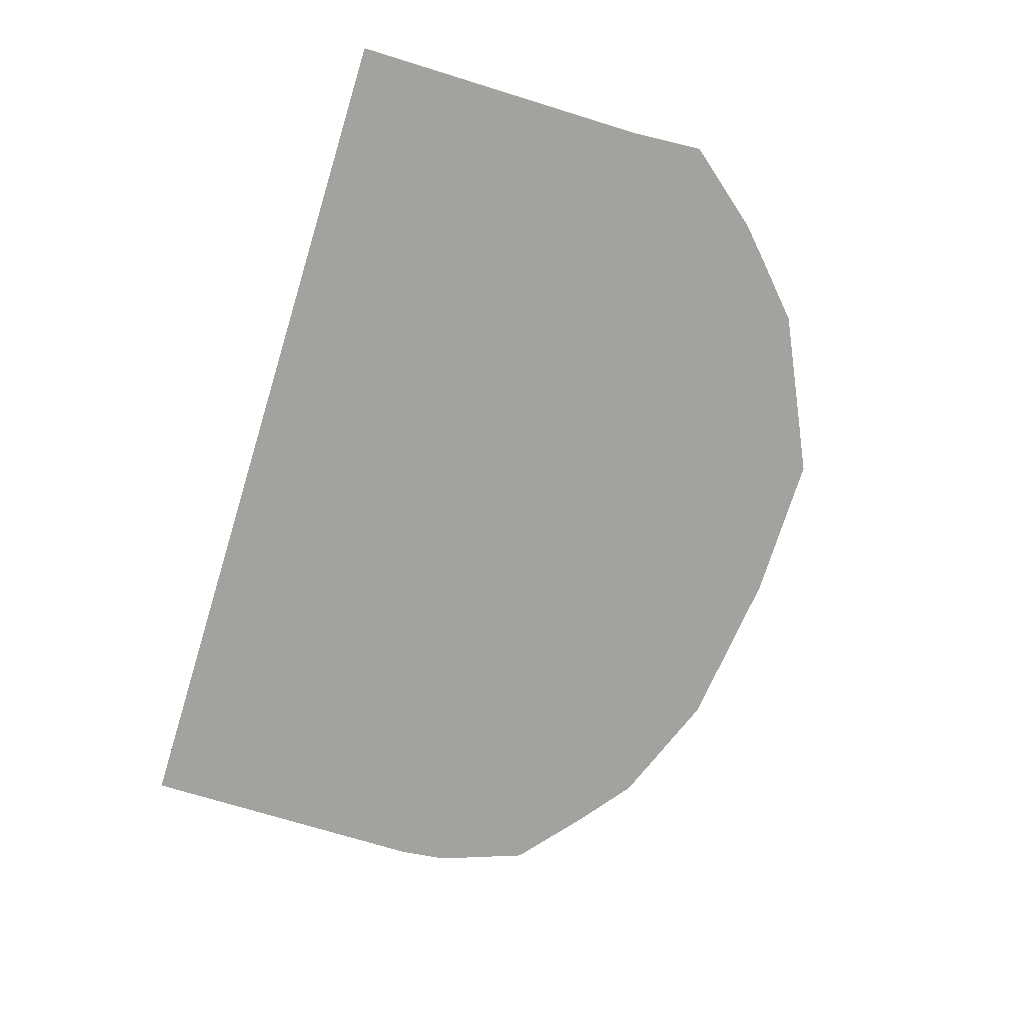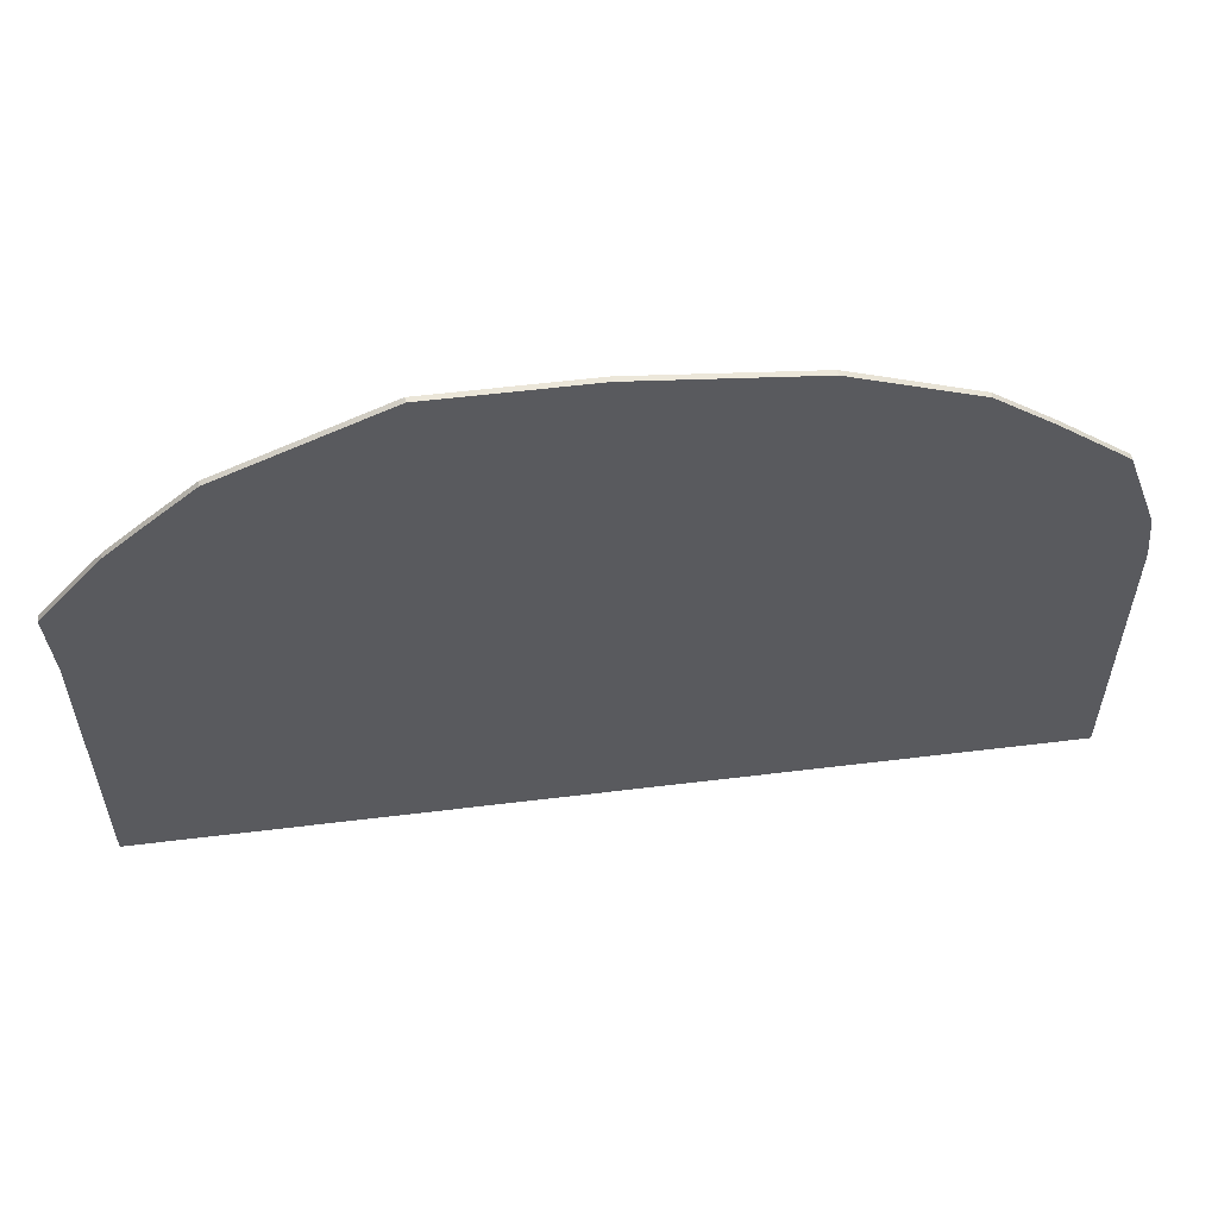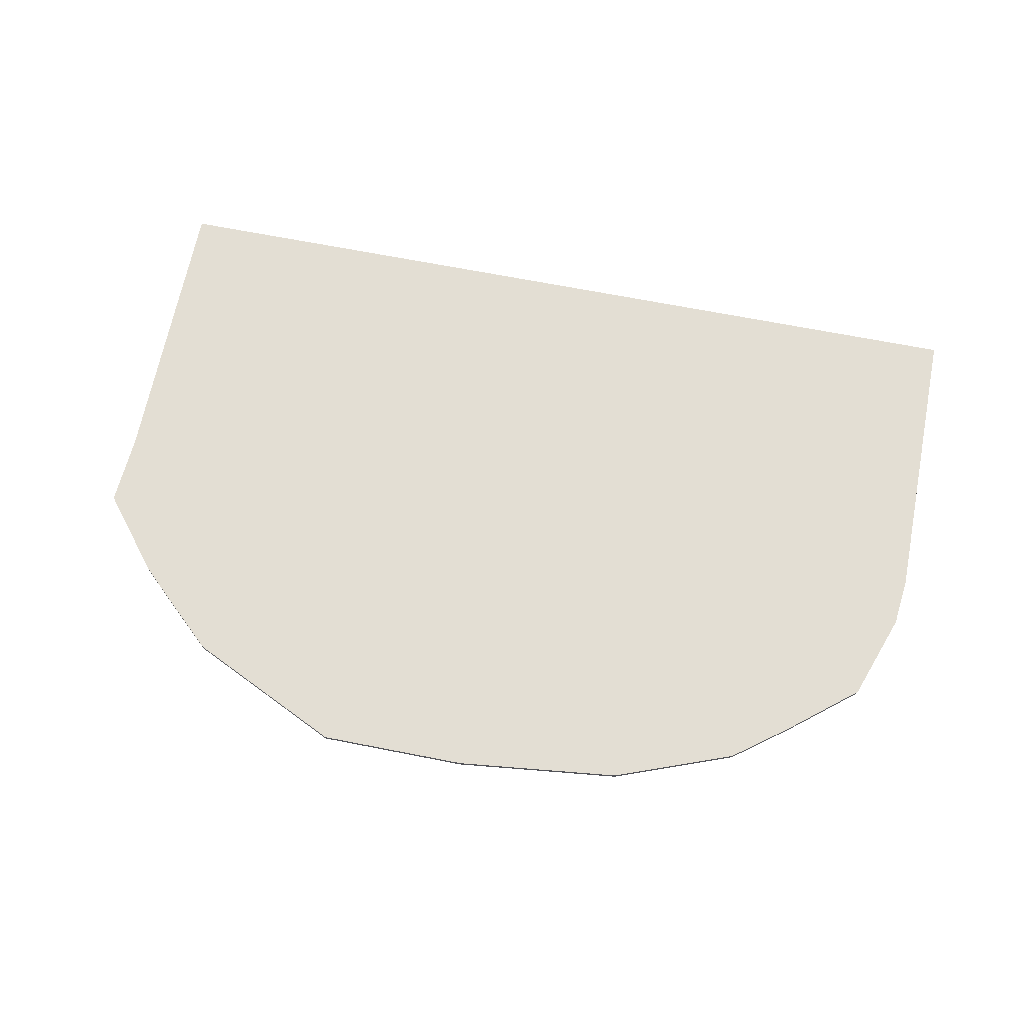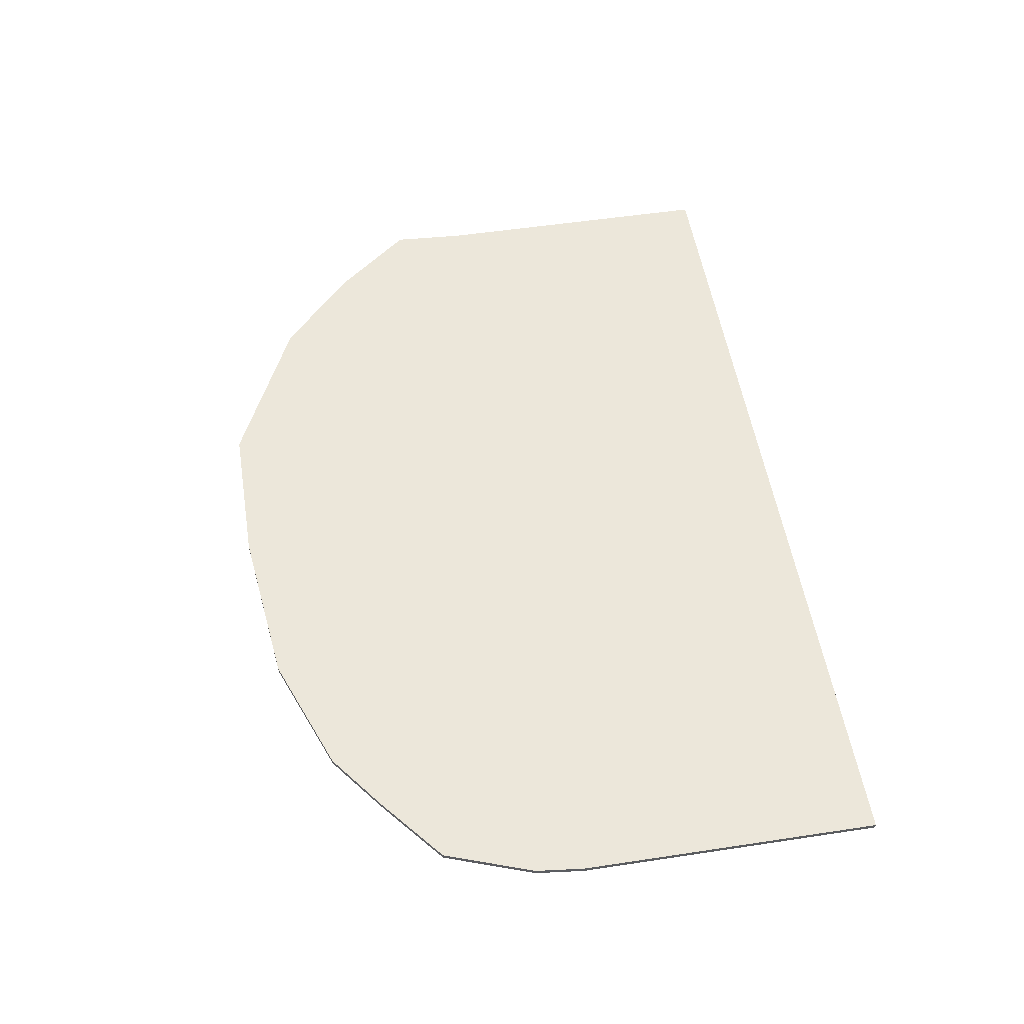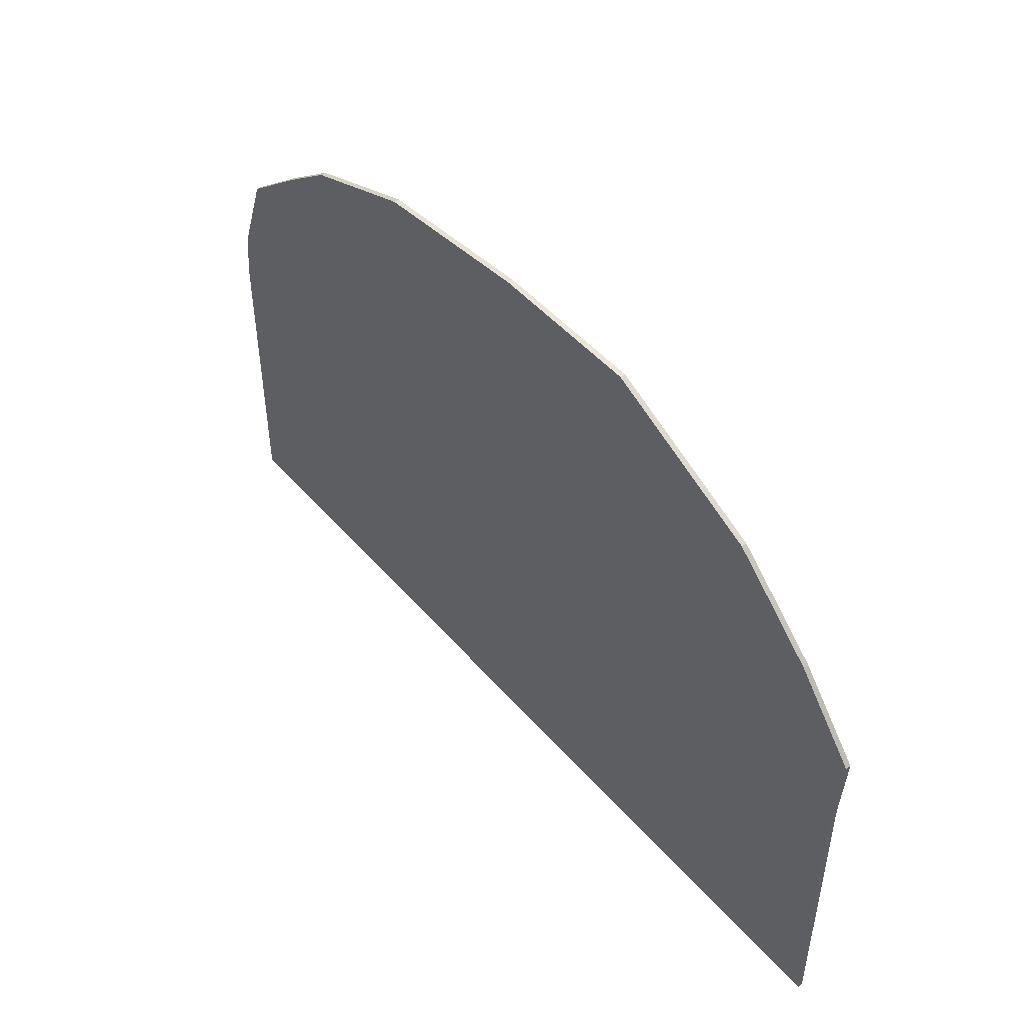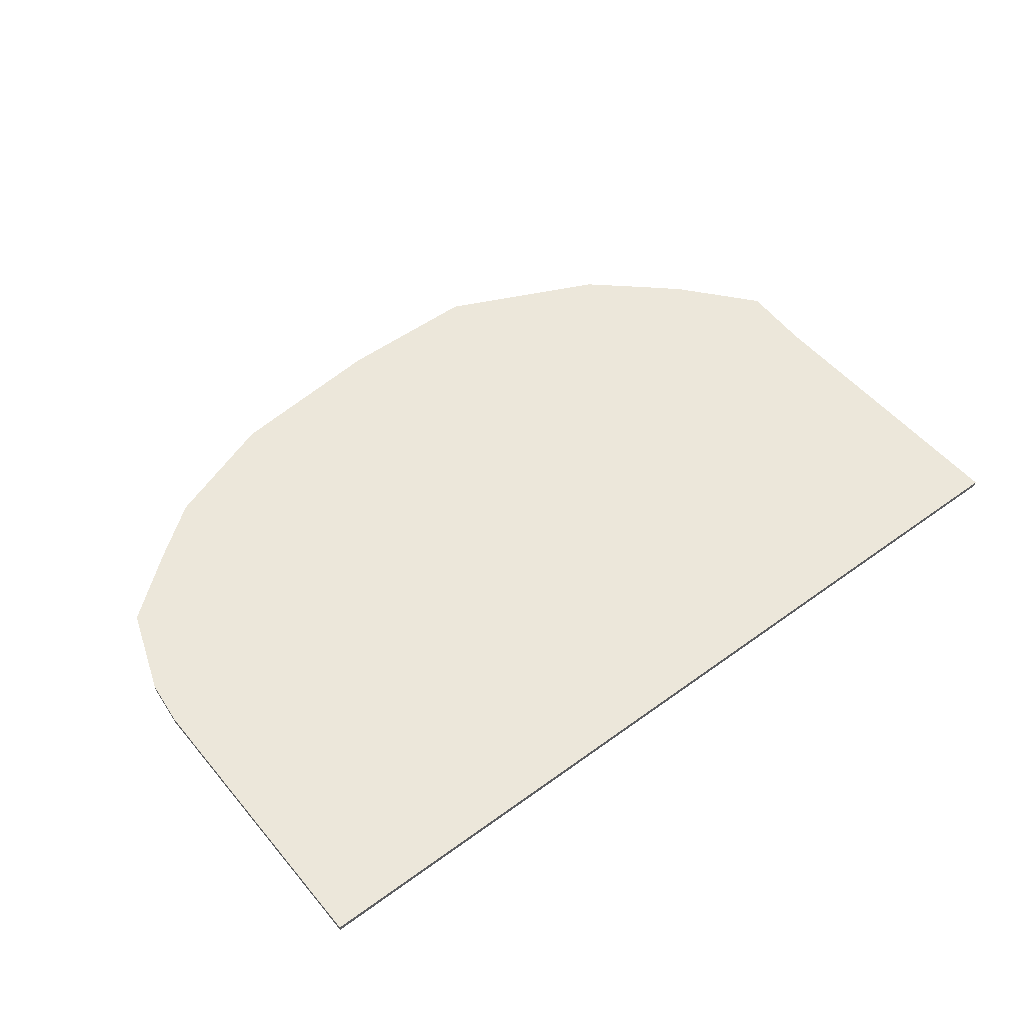
<metadata>
{"format":"obj","ext":"obj","renderer":"f3d","projection":"perspective","resolution":1024,"background":"white","views":[{"elev":-72.6,"azim":-107.1,"up":"+Y"},{"elev":56.6,"azim":-7.3,"up":"+Z"},{"elev":67.2,"azim":11.2,"up":"+Y"},{"elev":53.4,"azim":80.8,"up":"+Y"},{"elev":48.4,"azim":-128.8,"up":"+Z"},{"elev":51.5,"azim":141.6,"up":"+Y"}]}
</metadata>
<code>
o terrain_Woods_#196_terrain_Woods_#196_terrain_Woods_#195_terrain_Woods_#195_terrai
v 3.525 0.01998 -1.567
v 2.356 0.01998 -2.35
v 2.356 0.01997 -1.567
v -2.32 0.01993 -1.567
v -3.489 0.01993 -2.35
v -3.489 0.01992 -1.566
v -1.151 0.01994 -1.567
v -2.32 0.01994 -2.35
v 0.01785 0.01995 -1.567
v -1.151 0.01995 -2.35
v 1.187 0.01997 -2.35
v 0.01783 0.01996 -2.35
v 1.187 0.01996 -1.567
v -2.806 0.0199 1.38
v -2.32 0.0199 1.567
v -3.039 0.0199 1.162
v -2.32 0.01991 0.7834
v -3.525 0.0199 0.5668
v -2.32 0.01992 0.000118
v -3.489 0.01991 0.00016
v -3.489 0.01991 -0.7832
v -2.32 0.01992 -0.7832
v -2.38 0.0199 1.771
v -1.151 0.01991 1.567
v -1.151 0.01992 0.7834
v -1.151 0.01993 8e-05
v -1.151 0.01993 -0.7832
v -1.151 0.0199 2.35
v 0.01793 0.01992 1.567
v 0.01791 0.01993 0.7833
v 0.01789 0.01994 4e-05
v 0.01787 0.01994 -0.7833
v 0.01795 0.01991 2.35
v 1.187 0.01993 1.567
v 1.187 0.01994 0.7833
v 1.187 0.01995 1e-06
v 1.187 0.01996 -0.7833
v 2.264 0.01994 1.842
v 1.321 0.01993 2.201
v 2.356 0.01994 1.567
v 2.356 0.01995 0.7833
v 2.356 0.01996 -3.8e-05
v 2.356 0.01997 -0.7833
v 2.708 0.01995 1.504
v 3.236 0.01996 1.073
v 3.483 0.01996 0.3783
v 3.525 0.01997 -7.9e-05
v 3.525 0.01997 -0.7834
v 2.356 -0.01991 -2.35
v 3.525 -0.01991 -1.567
v 2.356 -0.01992 -1.567
v -3.489 -0.01996 -2.35
v -2.32 -0.01996 -1.567
v -3.489 -0.01997 -1.566
v -2.32 -0.01995 -2.35
v -1.151 -0.01995 -1.567
v -1.151 -0.01994 -2.35
v 0.01784 -0.01994 -1.567
v 1.187 -0.01992 -2.35
v 1.187 -0.01993 -1.567
v -2.806 -0.01999 1.38
v -2.32 -0.01999 1.567
v -2.38 -0.01999 1.771
v -3.039 -0.01999 1.162
v -2.32 -0.01998 0.7834
v -3.525 -0.01999 0.5668
v -2.32 -0.01998 0.000118
v -3.489 -0.01998 -0.7832
v -3.489 -0.01999 0.00016
v -2.32 -0.01997 -0.7832
v -1.151 -0.01998 1.567
v -1.151 -0.01999 2.35
v -1.151 -0.01997 0.7834
v -1.151 -0.01997 8e-05
v -1.151 -0.01996 -0.7832
v 0.01792 -0.01997 1.567
v 0.01794 -0.01998 2.35
v 0.0179 -0.01996 0.7833
v 0.01788 -0.01996 4e-05
v 0.01787 -0.01995 -0.7833
v 1.187 -0.01996 1.567
v 1.321 -0.01997 2.201
v 1.187 -0.01995 0.7833
v 1.187 -0.01994 1e-06
v 1.187 -0.01994 -0.7833
v 2.264 -0.01995 1.842
v 2.356 -0.01995 1.567
v 2.356 -0.01994 0.7833
v 2.356 -0.01994 -3.8e-05
v 2.356 -0.01993 -0.7833
v 2.708 -0.01995 1.504
v 3.236 -0.01994 1.073
v 3.483 -0.01993 0.3783
v 3.525 -0.01992 -7.9e-05
v 3.525 -0.01992 -0.7834
v 3.525 -0.0199 -2.35
v 3.525 0.01999 -2.35
v 0.01783 -0.01993 -2.35
f 1 2 3
f 4 5 6
f 7 8 4
f 9 10 7
f 9 11 12
f 13 2 11
f 14 15 16
f 16 17 18
f 18 19 20
f 19 21 20
f 22 6 21
f 23 24 15
f 24 17 15
f 25 19 17
f 26 22 19
f 27 4 22
f 28 29 24
f 29 25 24
f 30 26 25
f 31 27 26
f 32 7 27
f 33 34 29
f 34 30 29
f 35 31 30
f 36 32 31
f 37 9 32
f 38 34 39
f 40 35 34
f 41 36 35
f 42 37 36
f 43 13 37
f 44 40 38
f 45 41 40
f 46 42 41
f 47 43 42
f 48 3 43
f 49 50 51
f 52 53 54
f 55 56 53
f 57 58 56
f 58 59 60
f 60 49 51
f 61 62 63
f 64 65 62
f 66 67 65
f 68 67 69
f 54 70 68
f 63 71 72
f 65 71 62
f 67 73 65
f 70 74 67
f 53 75 70
f 72 76 77
f 73 76 71
f 74 78 73
f 75 79 74
f 56 80 75
f 77 81 82
f 78 81 76
f 79 83 78
f 80 84 79
f 58 85 80
f 81 86 82
f 83 87 81
f 84 88 83
f 85 89 84
f 60 90 85
f 87 91 86
f 88 92 87
f 89 93 88
f 90 94 89
f 51 95 90
f 16 61 14
f 38 91 44
f 1 96 97
f 8 52 5
f 5 54 6
f 6 68 21
f 21 69 20
f 20 66 18
f 18 64 16
f 14 63 23
f 23 72 28
f 28 77 33
f 33 82 39
f 39 86 38
f 44 92 45
f 45 93 46
f 46 94 47
f 47 95 48
f 48 50 1
f 97 49 2
f 2 59 11
f 11 98 12
f 12 57 10
f 10 55 8
f 1 97 2
f 4 8 5
f 7 10 8
f 9 12 10
f 9 13 11
f 13 3 2
f 14 23 15
f 16 15 17
f 18 17 19
f 19 22 21
f 22 4 6
f 23 28 24
f 24 25 17
f 25 26 19
f 26 27 22
f 27 7 4
f 28 33 29
f 29 30 25
f 30 31 26
f 31 32 27
f 32 9 7
f 33 39 34
f 34 35 30
f 35 36 31
f 36 37 32
f 37 13 9
f 38 40 34
f 40 41 35
f 41 42 36
f 42 43 37
f 43 3 13
f 44 45 40
f 45 46 41
f 46 47 42
f 47 48 43
f 48 1 3
f 49 96 50
f 52 55 53
f 55 57 56
f 57 98 58
f 58 98 59
f 60 59 49
f 61 64 62
f 64 66 65
f 66 69 67
f 68 70 67
f 54 53 70
f 63 62 71
f 65 73 71
f 67 74 73
f 70 75 74
f 53 56 75
f 72 71 76
f 73 78 76
f 74 79 78
f 75 80 79
f 56 58 80
f 77 76 81
f 78 83 81
f 79 84 83
f 80 85 84
f 58 60 85
f 81 87 86
f 83 88 87
f 84 89 88
f 85 90 89
f 60 51 90
f 87 92 91
f 88 93 92
f 89 94 93
f 90 95 94
f 51 50 95
f 16 64 61
f 38 86 91
f 1 50 96
f 8 55 52
f 5 52 54
f 6 54 68
f 21 68 69
f 20 69 66
f 18 66 64
f 14 61 63
f 23 63 72
f 28 72 77
f 33 77 82
f 39 82 86
f 44 91 92
f 45 92 93
f 46 93 94
f 47 94 95
f 48 95 50
f 97 96 49
f 2 49 59
f 11 59 98
f 12 98 57
f 10 57 55

</code>
